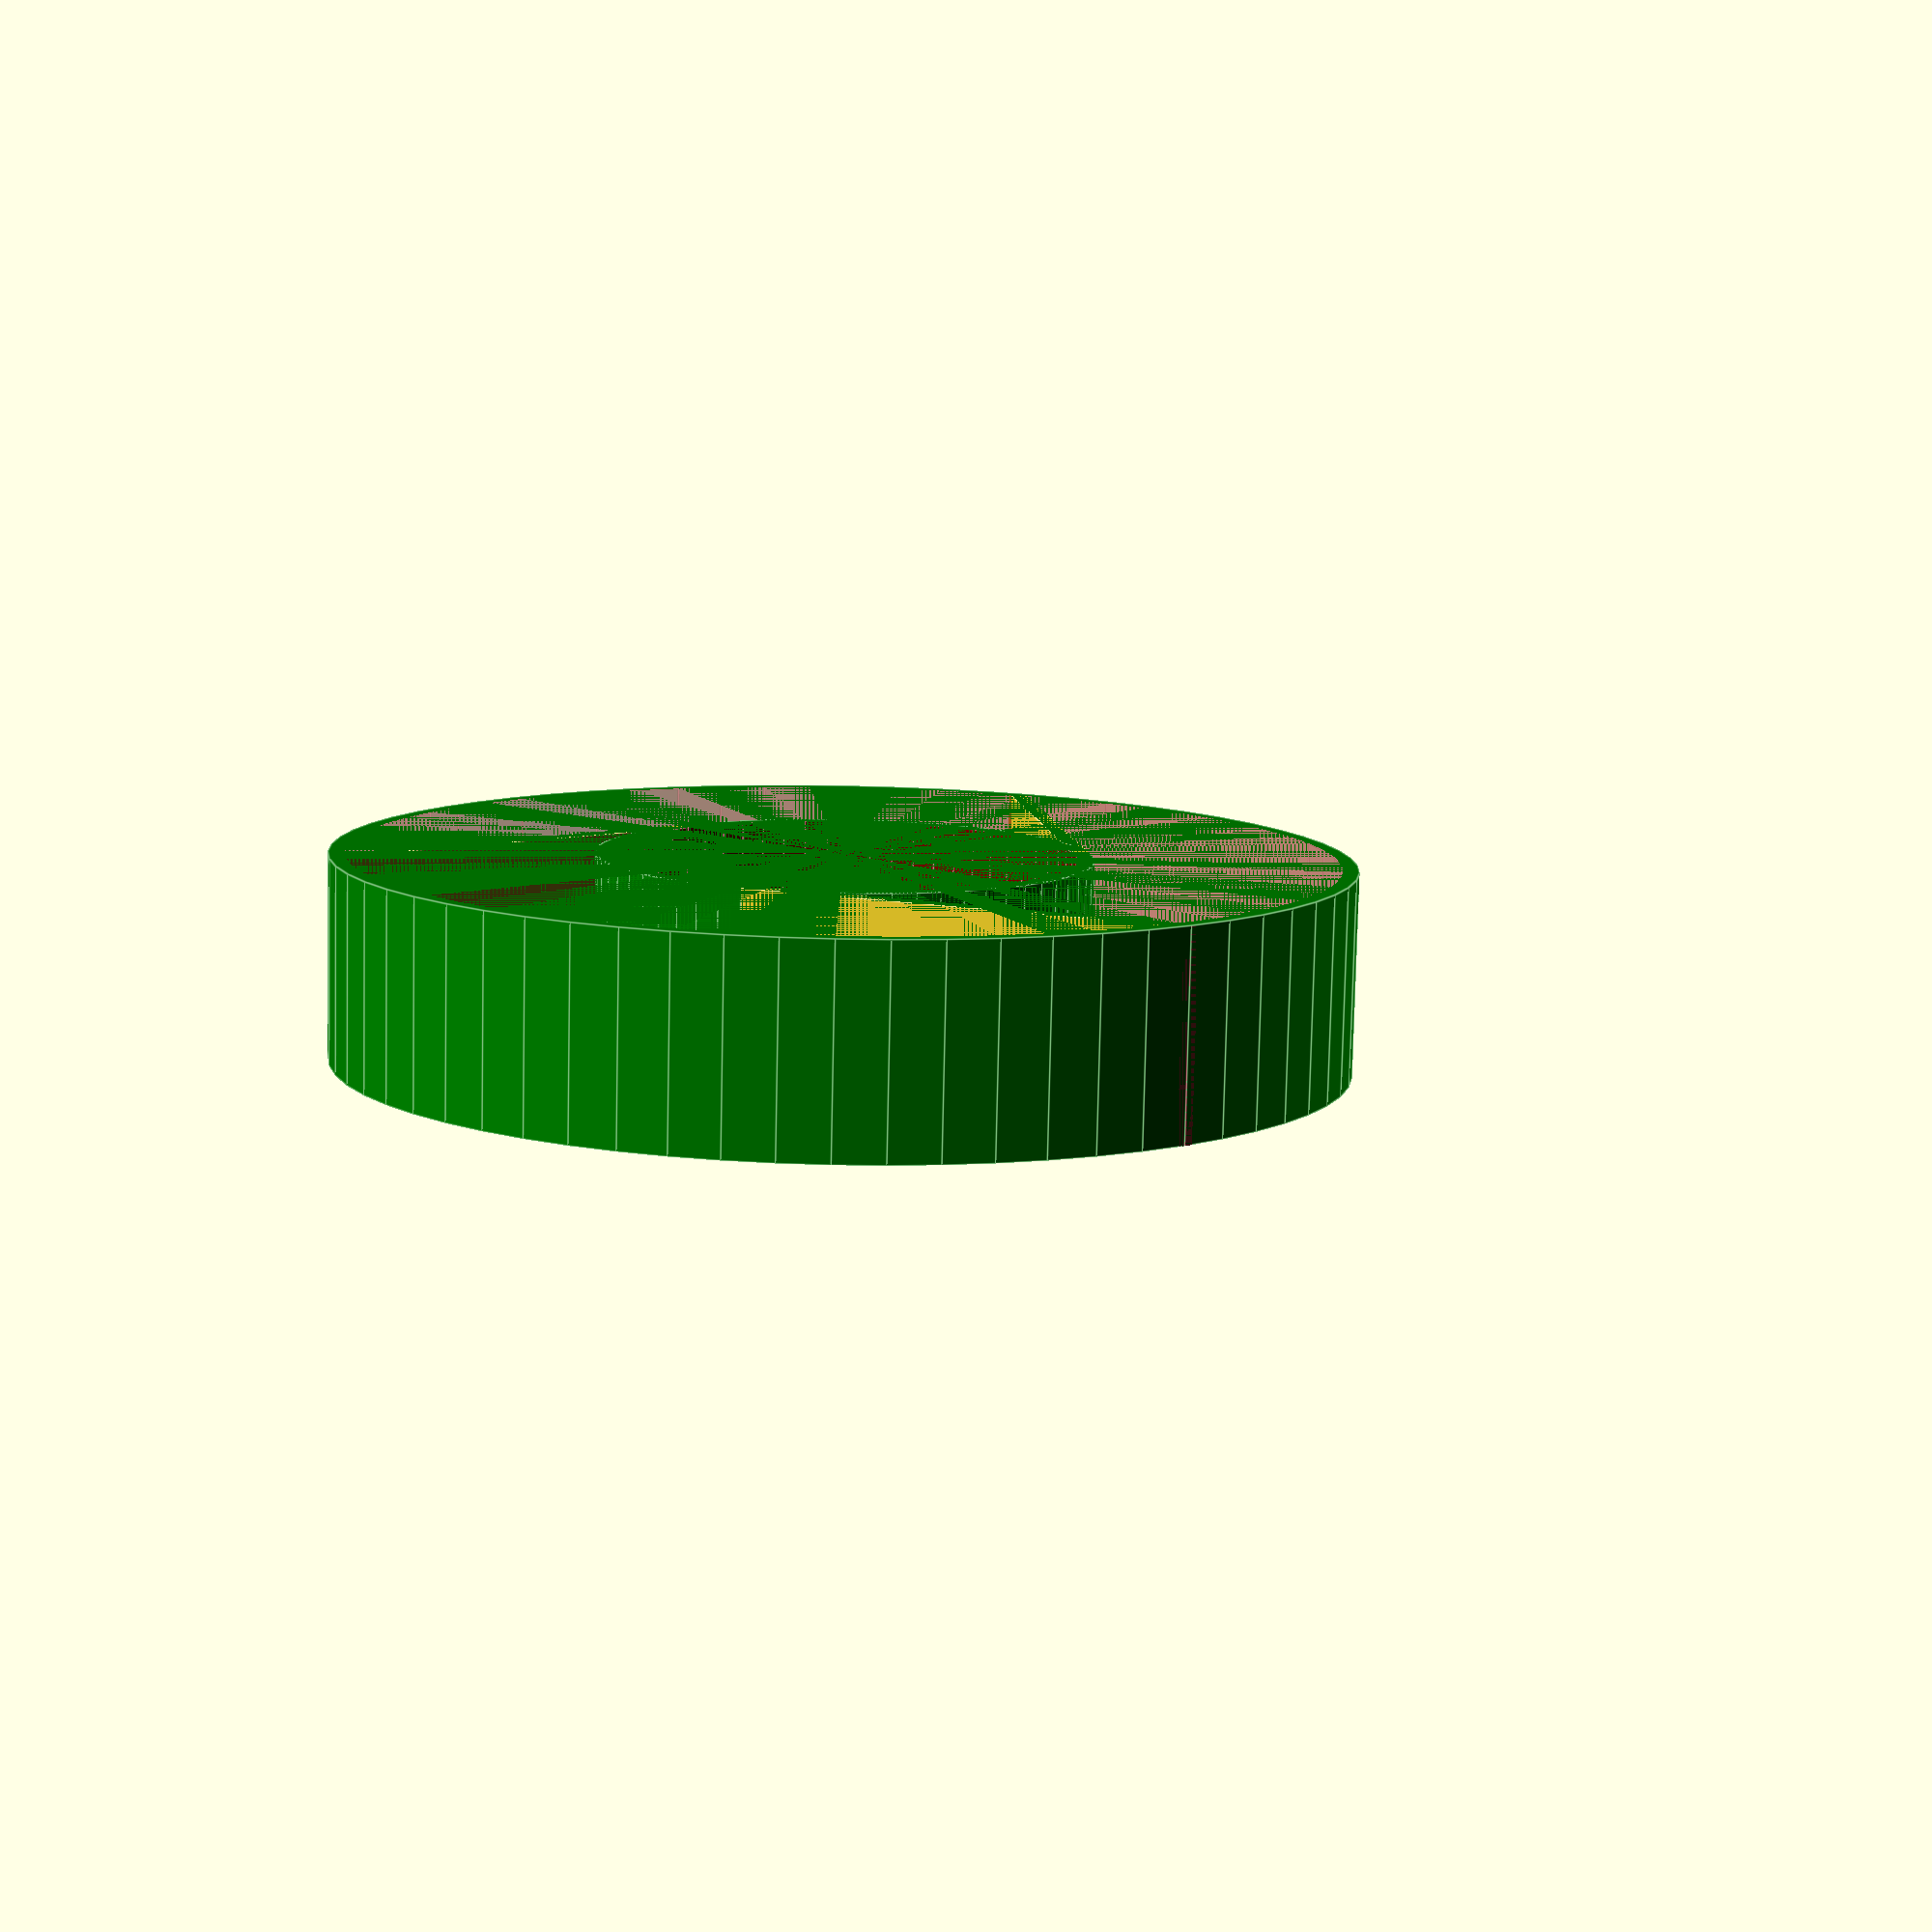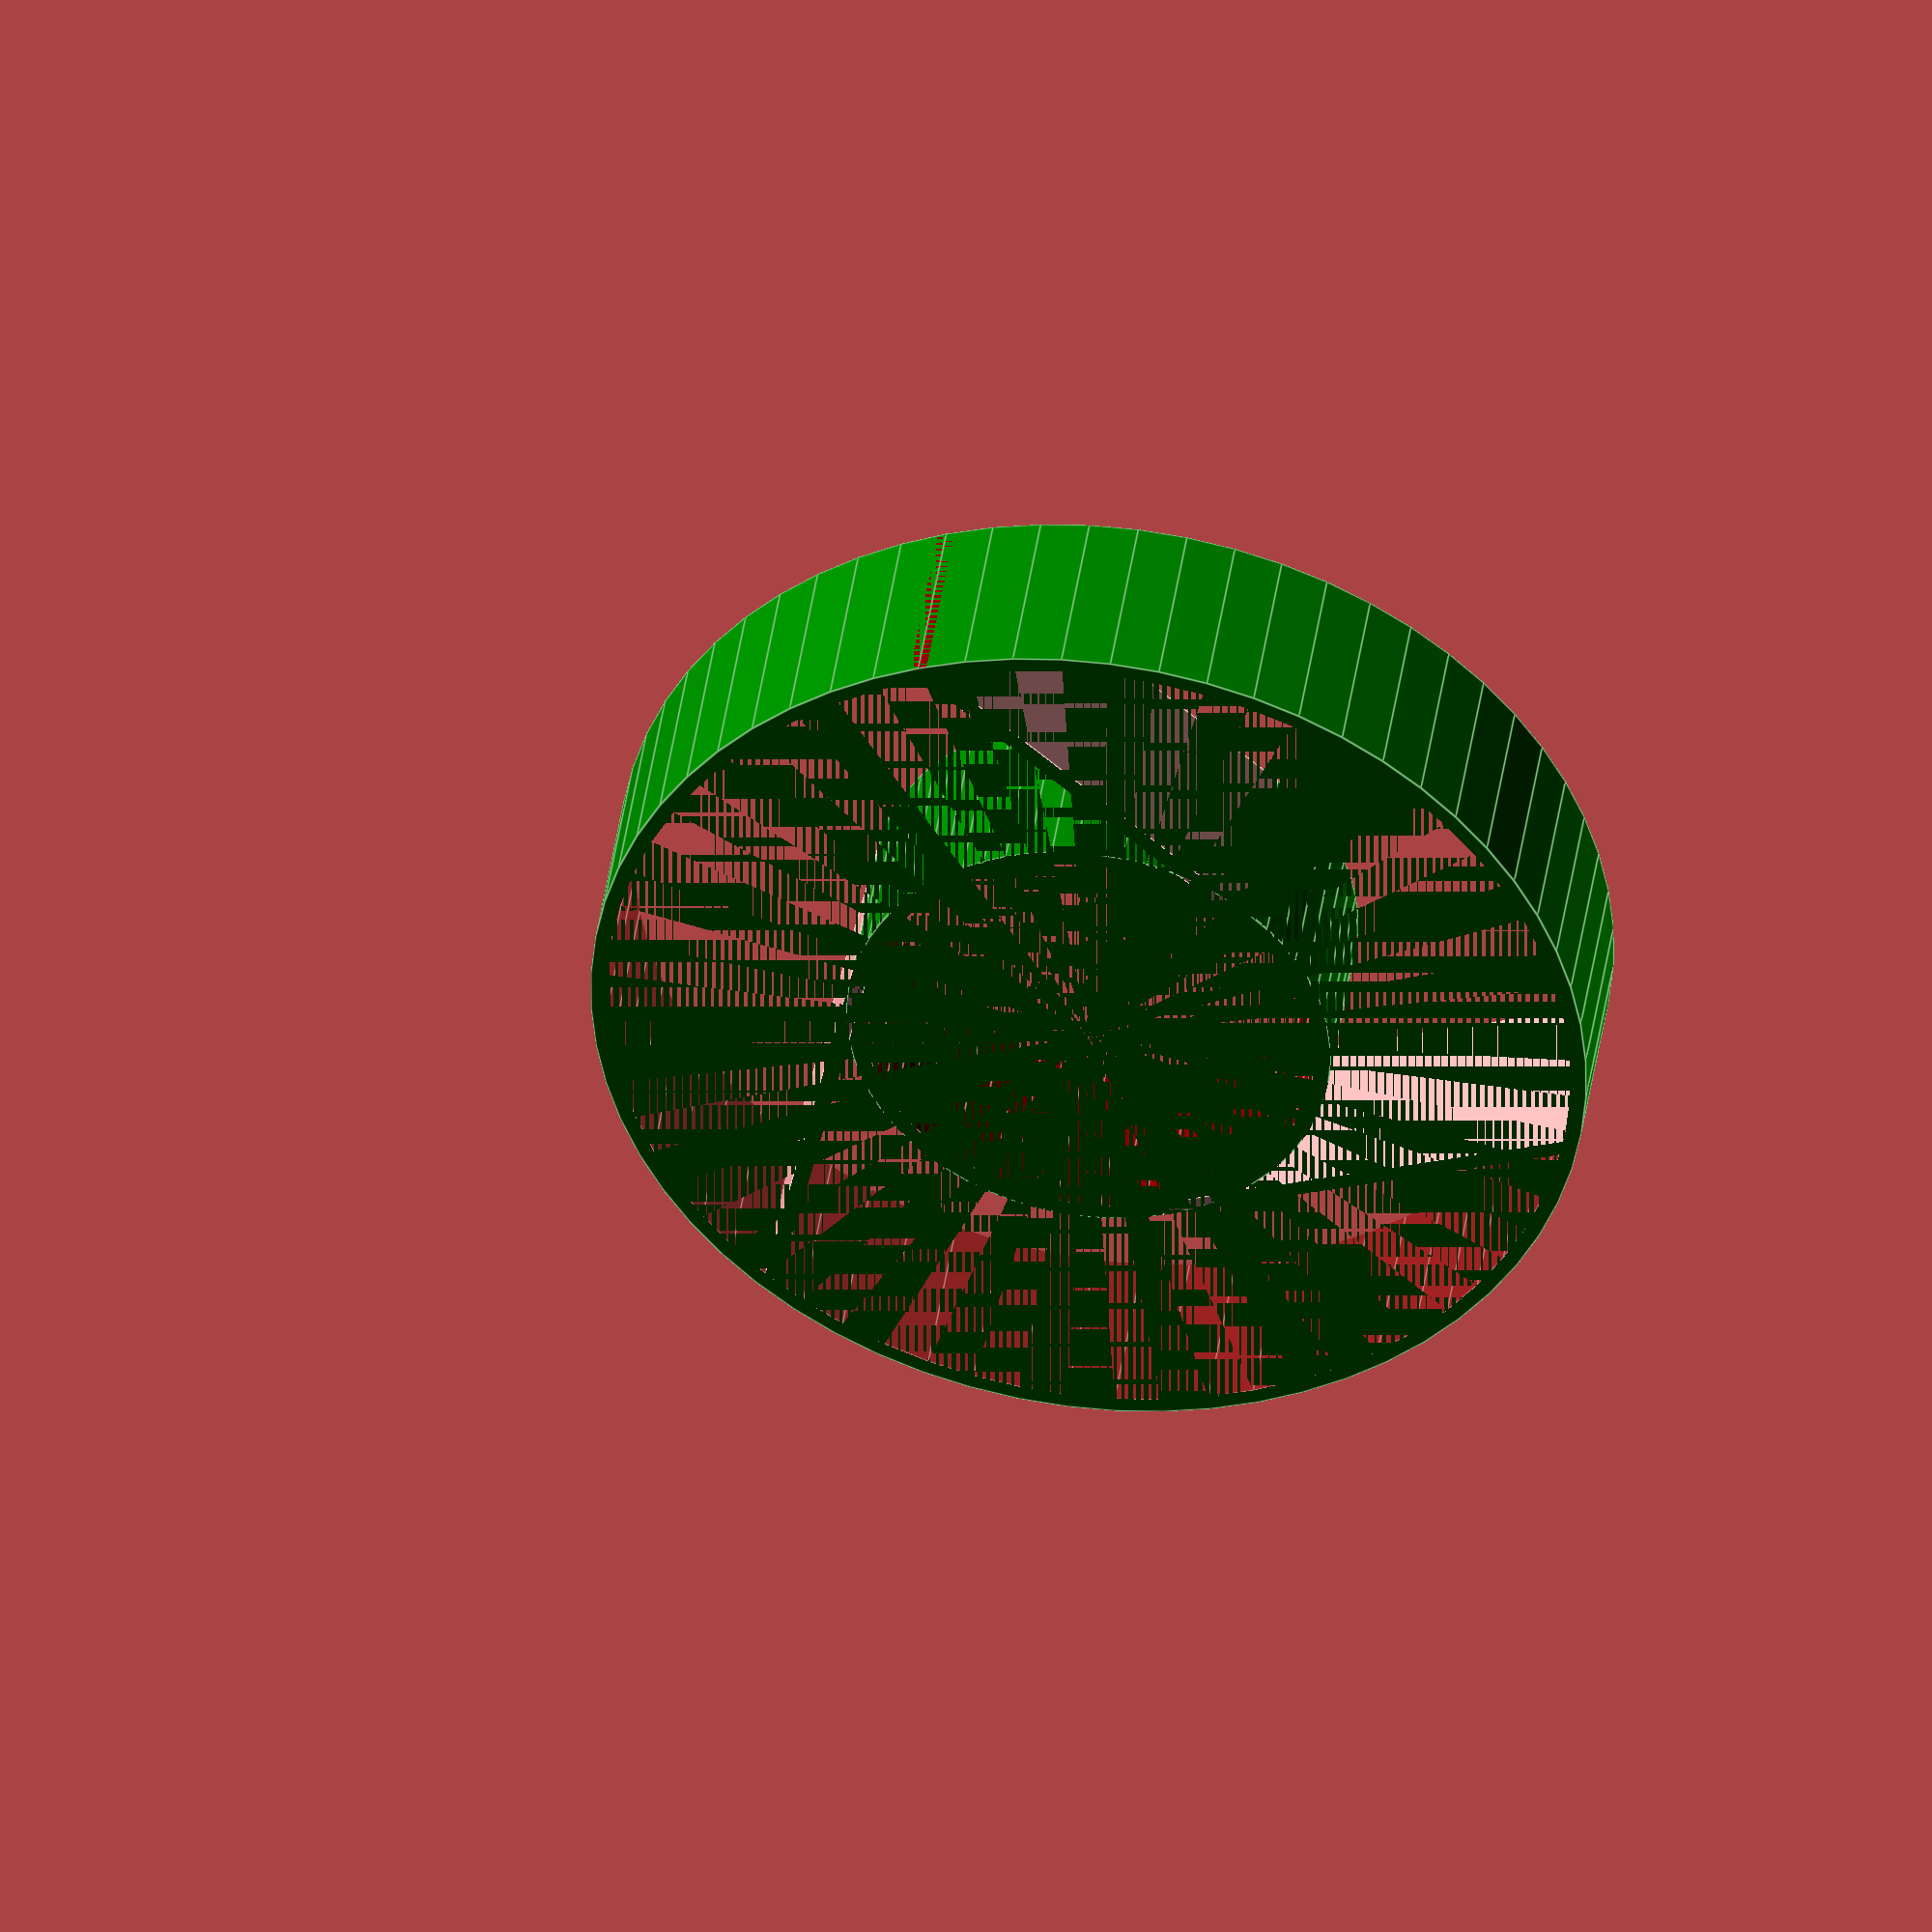
<openscad>

//Guard Section
//Inner Diameter
ID = 22.5; 
//Outer Diameter
OD = ID+27; 
//Height
H = 10; 

//Inner Diameter ring
EN = 1; // [1:enable, 0:disable]

//Spring Section
//Spring Angle
Angle = 0;
//Spring Count

Count = 3;

/*
Take these from slic3r's setting based on the same parameter name there and put them here.
Or you can totally punch in direct number on WD if you know the number especially from slic3r's recommendation.
*/
overlap_ratio = 0.25;
extrusion_width = 0.45;
WD = extrusion_width * 2 - extrusion_width * overlap_ratio; ; 
echo("wall_width: ",WD);


$fn = 64;

module InnerRing(){
difference(){
    color("green")cylinder(h = H, d = ID+(WD*2));
    color("maroon")cylinder(h = 12, d = ID);
    }
}

//translate([-(ID/2),0,0])rotate([0,0,Angle])cube([WD, OD*0.75, H]);

module OuterRing(){
    difference(){
color("green")cylinder(h = H, d = OD);
color("maroon",0.5)cylinder(h = 12, d = OD-(WD*2));
    }
}

module Spring(){
    intersection(){
        for(i=[0:Count]){
            rotate([0,0,i*360/Count])
        translate([-(ID/2+WD),0,0])rotate([0,0,Angle])cube([WD, OD*0.75, H]);
        }
        color("maroon",0.5)cylinder(h = 12, d = OD);
    }
}

union(){
    if(EN==1){
        InnerRing();
        Spring();
        OuterRing();
    }
    else
    {
        Spring();
        OuterRing();
    }
}
</openscad>
<views>
elev=80.2 azim=247.9 roll=178.7 proj=p view=edges
elev=318.0 azim=48.1 roll=187.9 proj=o view=edges
</views>
